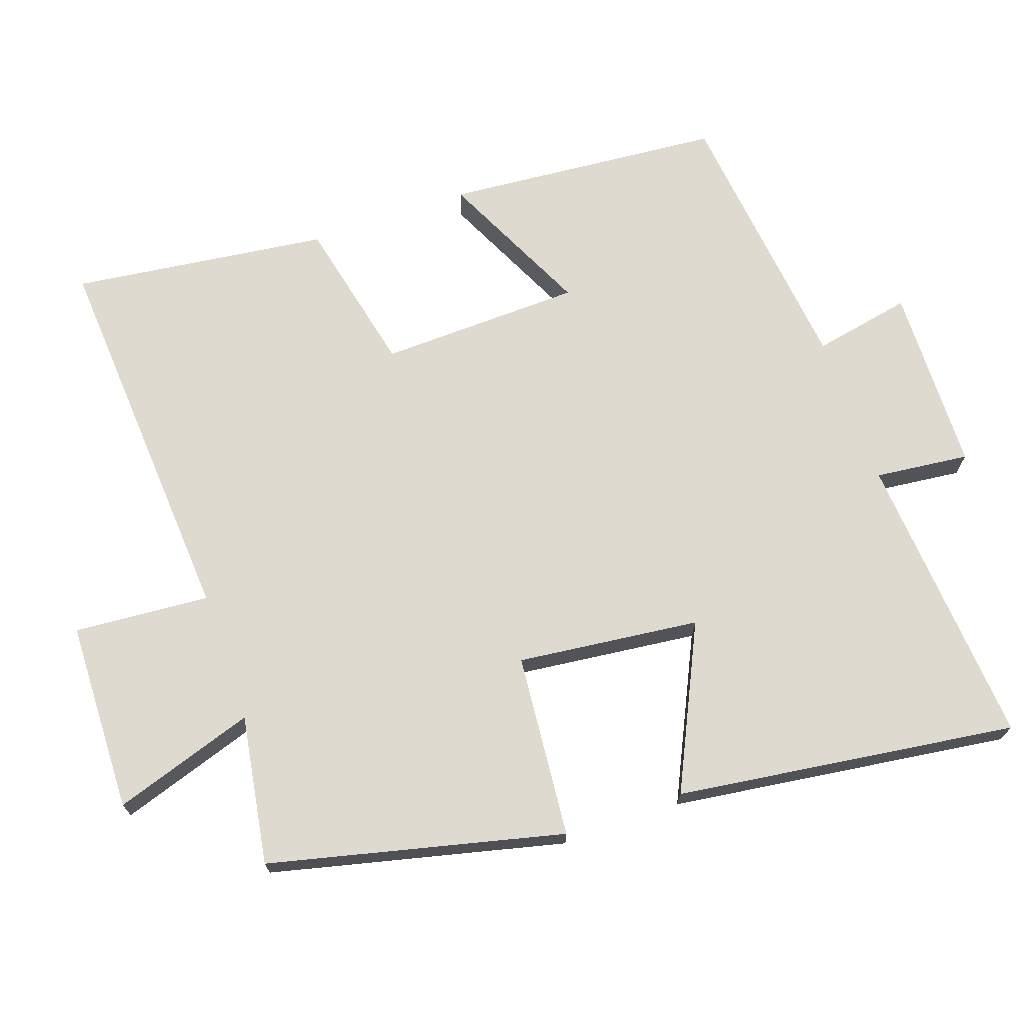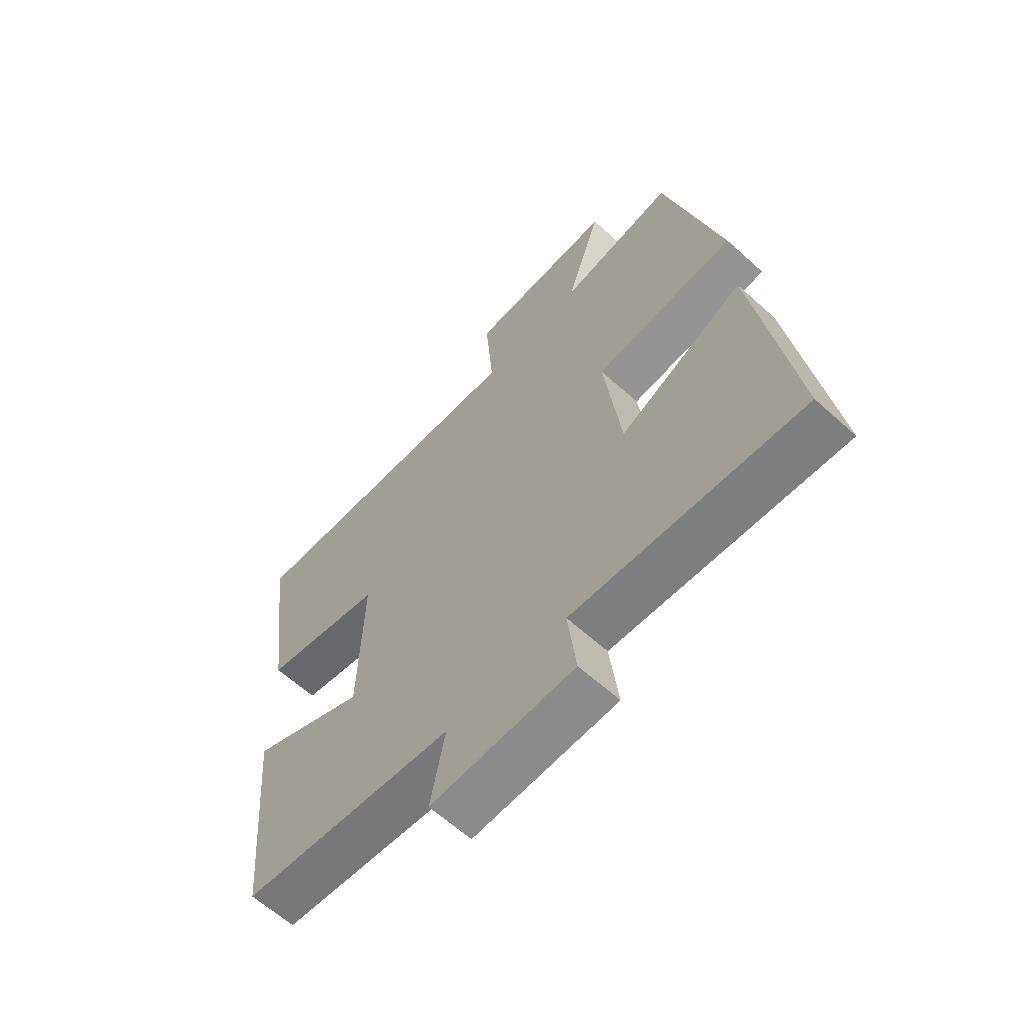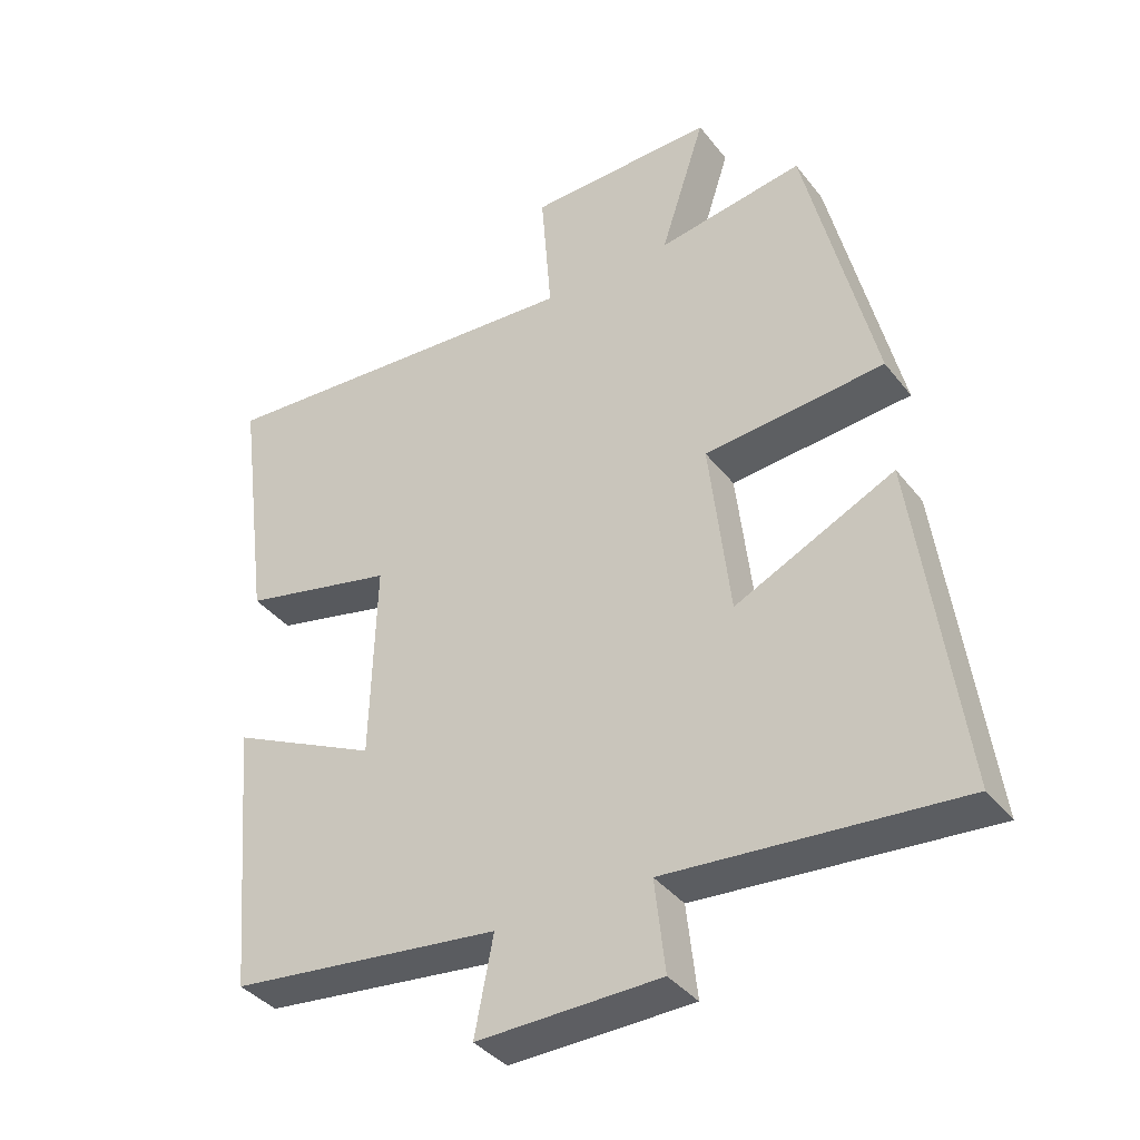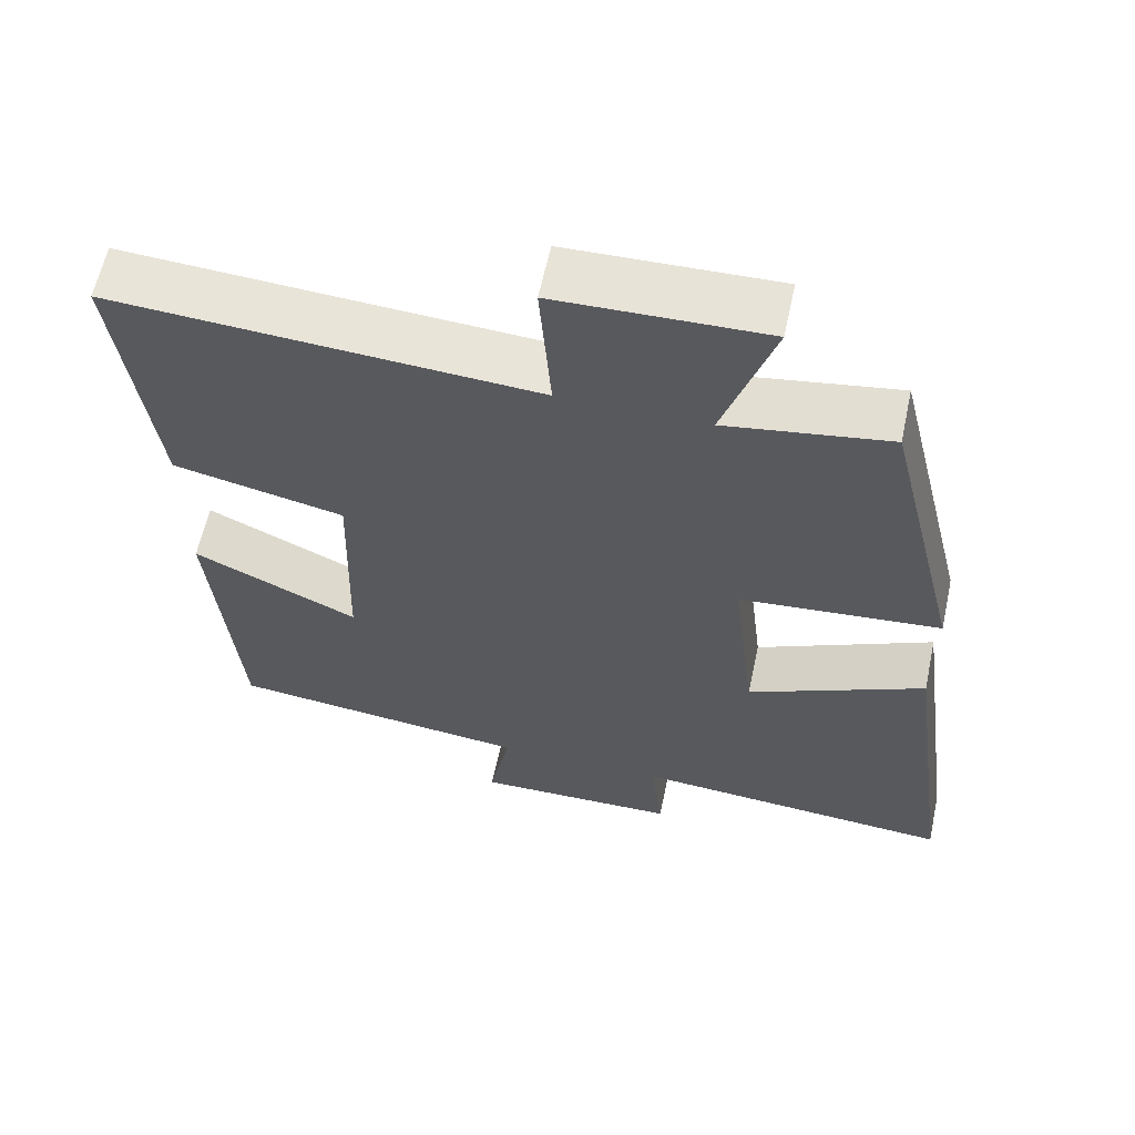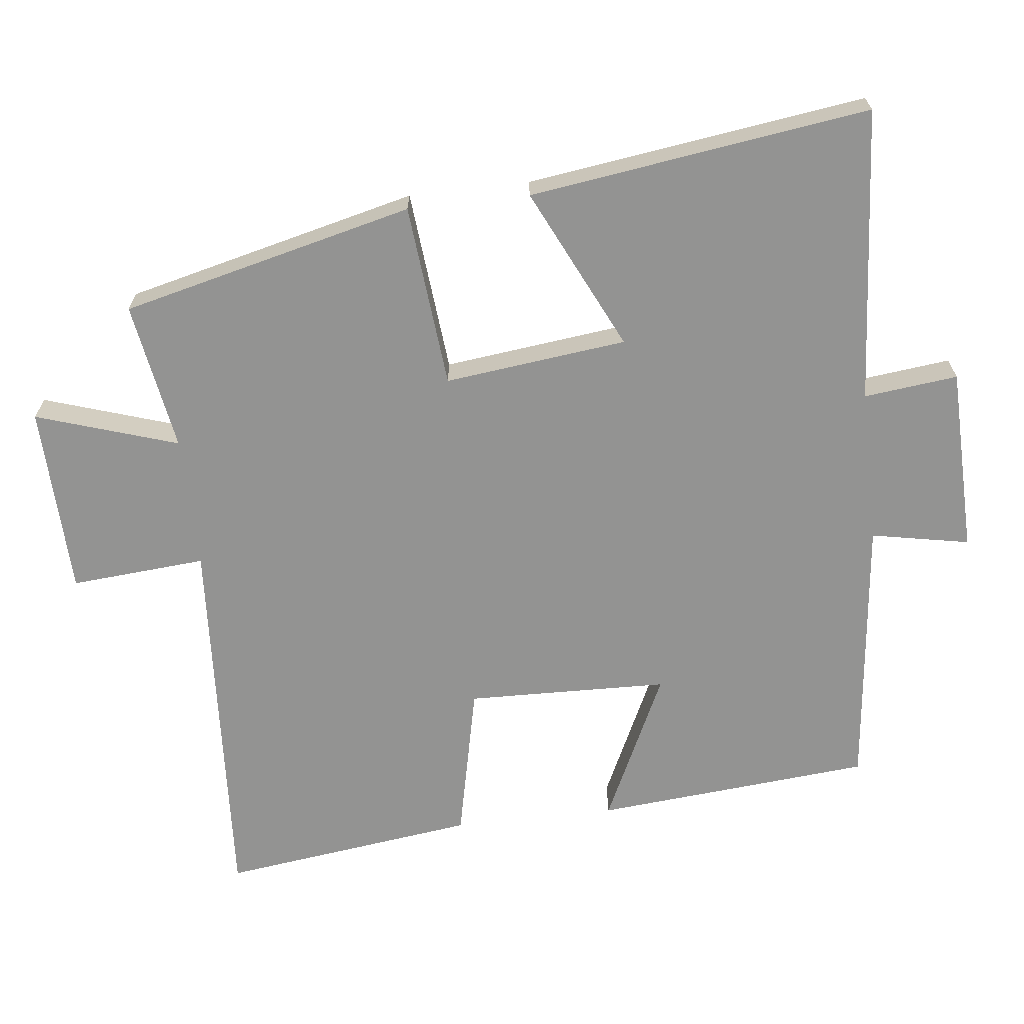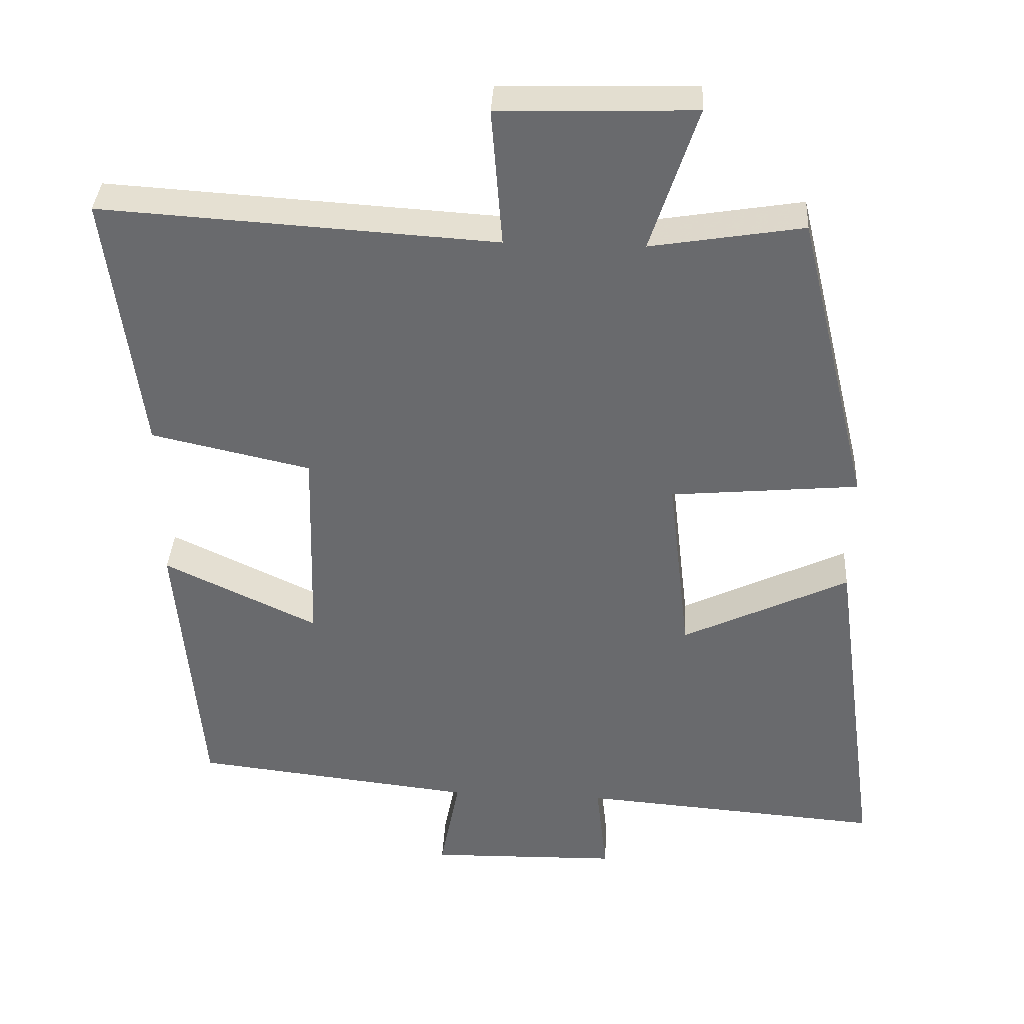
<metadata>
{"format":"obj","ext":"obj","renderer":"f3d","projection":"perspective","resolution":1024,"background":"white","views":[{"elev":70.7,"azim":70.7,"up":"+Y"},{"elev":-62.9,"azim":47.6,"up":"+Z"},{"elev":-38.0,"azim":33.4,"up":"+Z"},{"elev":61.3,"azim":12.1,"up":"+Z"},{"elev":-66.6,"azim":96.6,"up":"+Y"},{"elev":36.5,"azim":3.2,"up":"+Z"}]}
</metadata>
<code>
v -0.547 0.07 0.534
v -0.001 0.07 0.5
v -0.016 0.07 0.692
v 0.254 0.07 0.7
v 0.189 0.07 0.5
v 0.4 0.07 0.535
v 0.5 0.07 0.121
v 0.24 0.07 0.097
v 0.27 0.07 -0.161
v 0.5 0.07 -0.051
v 0.566 0.07 -0.532
v 0.147 0.07 -0.5
v 0.162 0.07 -0.633
v -0.102 0.07 -0.639
v -0.075 0.07 -0.5
v -0.466 0.07 -0.456
v -0.5 0.07 -0.063
v -0.287 0.07 -0.164
v -0.279 0.07 0.122
v -0.5 0.07 0.171
v -0.547 0 0.534
v -0.001 0 0.5
v -0.016 0 0.692
v 0.254 0 0.7
v 0.189 0 0.5
v 0.4 0 0.535
v 0.5 0 0.121
v 0.24 0 0.097
v 0.27 0 -0.161
v 0.5 0 -0.051
v 0.566 0 -0.532
v 0.147 0 -0.5
v 0.162 0 -0.633
v -0.102 0 -0.639
v -0.075 0 -0.5
v -0.466 0 -0.456
v -0.5 0 -0.063
v -0.287 0 -0.164
v -0.279 0 0.122
v -0.5 0 0.171
f 19 20 1 2
f 18 19 2
f 15 16 17 18
f 15 18 2
f 12 13 14 15
f 12 15 2
f 9 10 11 12
f 8 9 12 2
f 5 6 7 8
f 5 8 2 3
f 3 4 5
f 22 21 40 39
f 22 39 38
f 38 37 36 35
f 22 38 35
f 35 34 33 32
f 22 35 32
f 32 31 30 29
f 22 32 29 28
f 28 27 26 25
f 23 22 28 25
f 25 24 23
f 1 21 22 2
f 2 22 23 3
f 3 23 24 4
f 4 24 25 5
f 5 25 26 6
f 6 26 27 7
f 7 27 28 8
f 8 28 29 9
f 9 29 30 10
f 10 30 31 11
f 11 31 32 12
f 12 32 33 13
f 13 33 34 14
f 14 34 35 15
f 15 35 36 16
f 16 36 37 17
f 17 37 38 18
f 18 38 39 19
f 19 39 40 20
f 20 40 21 1

</code>
